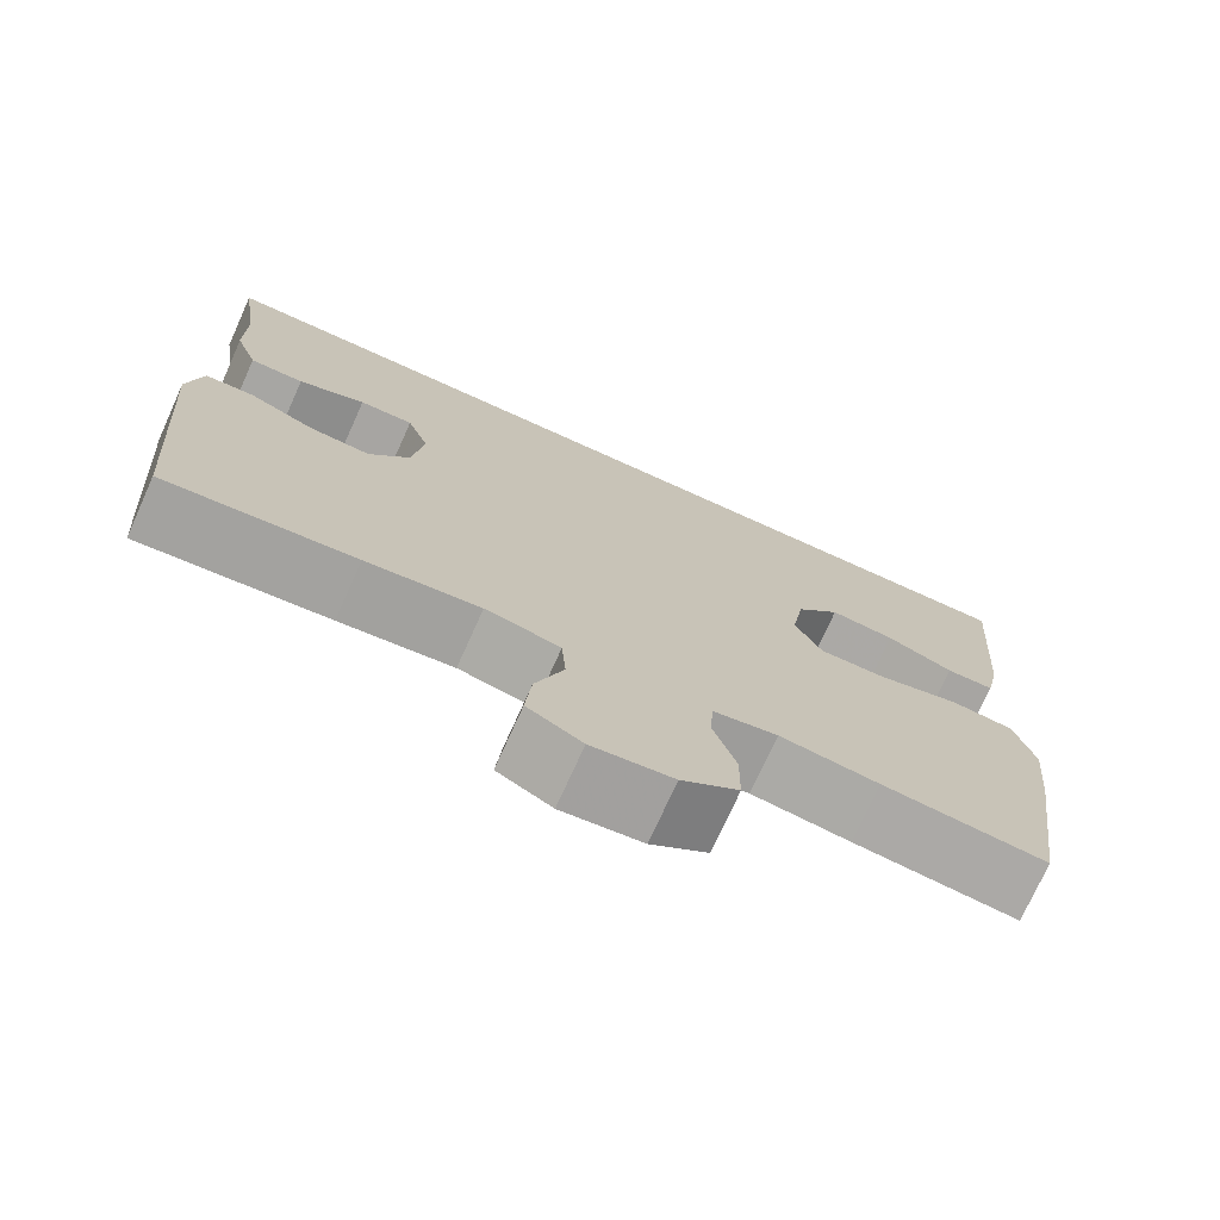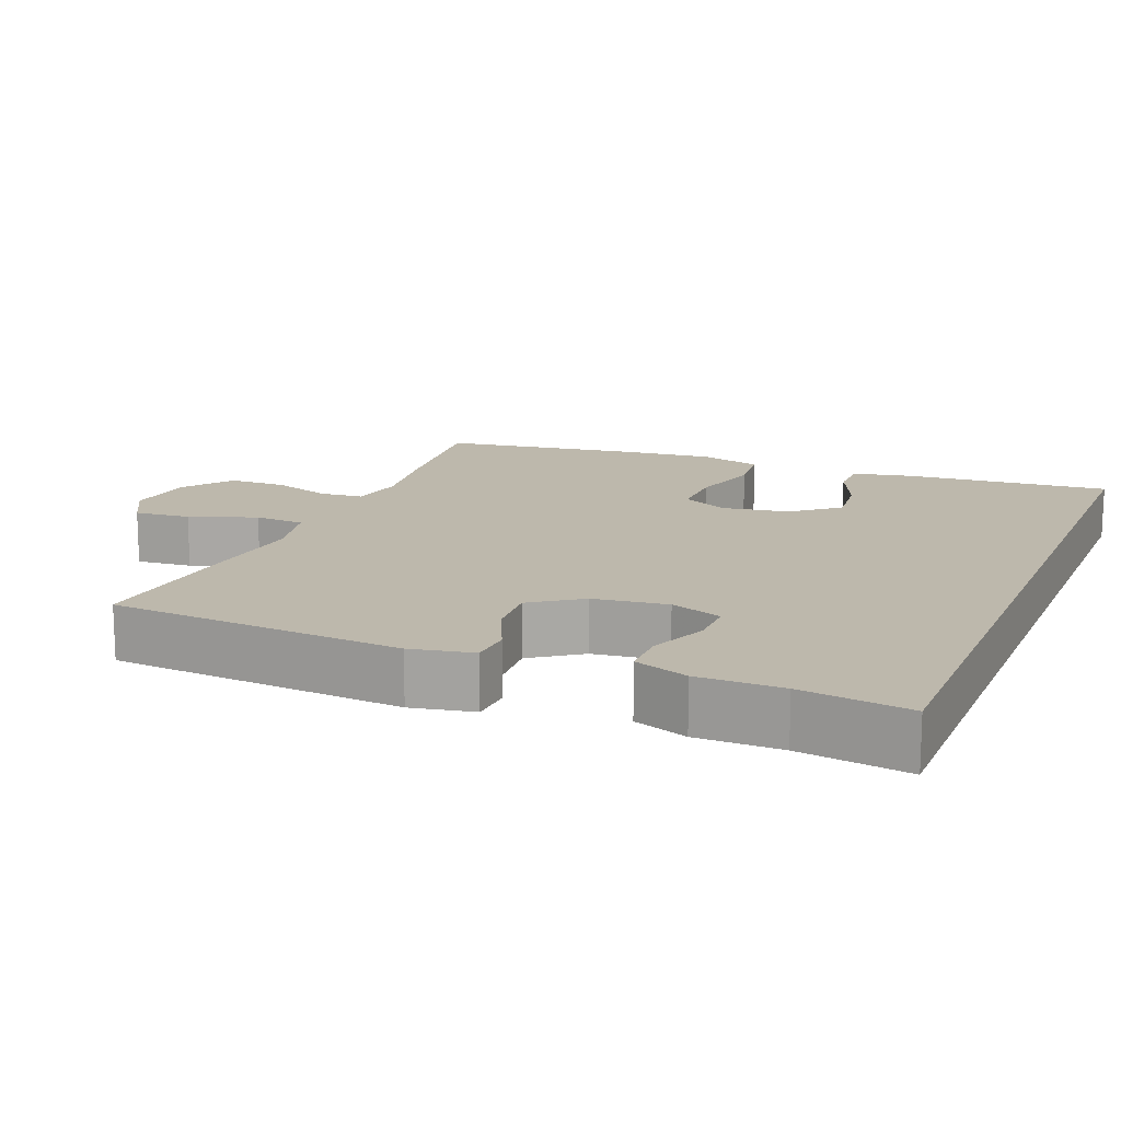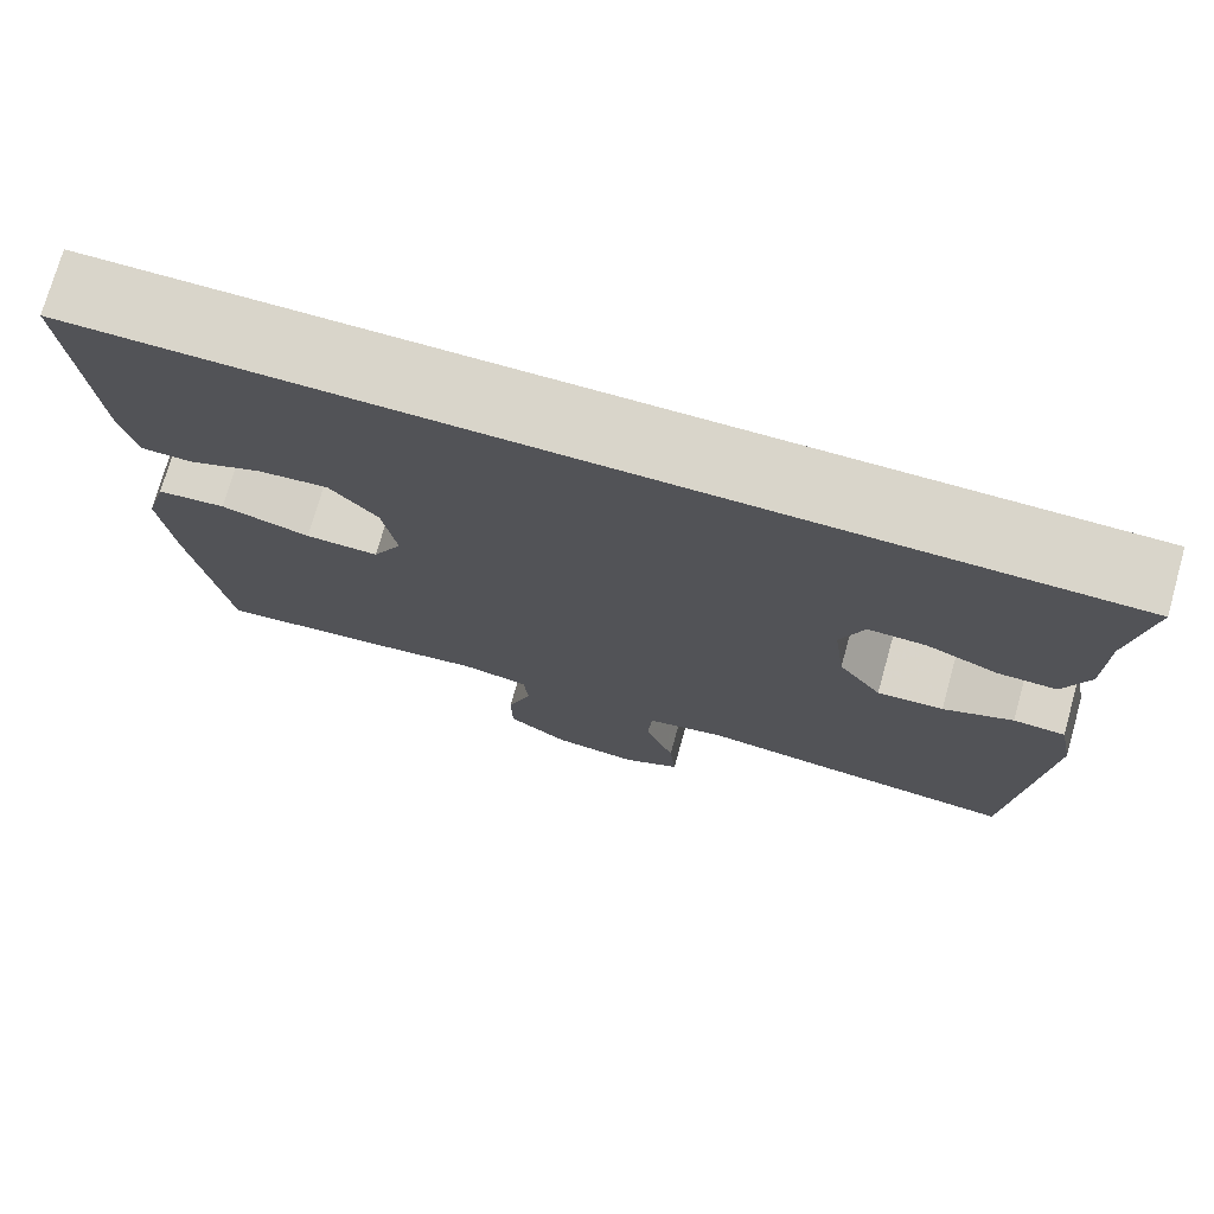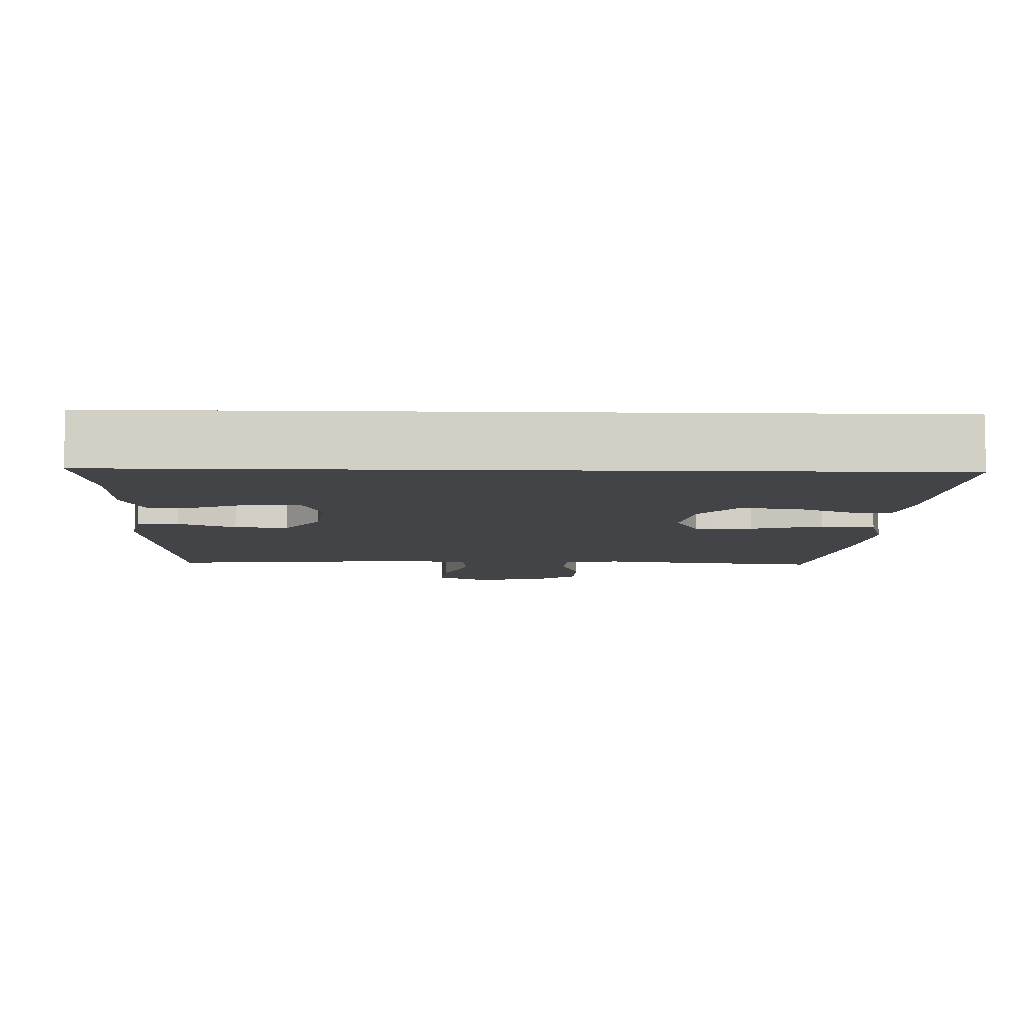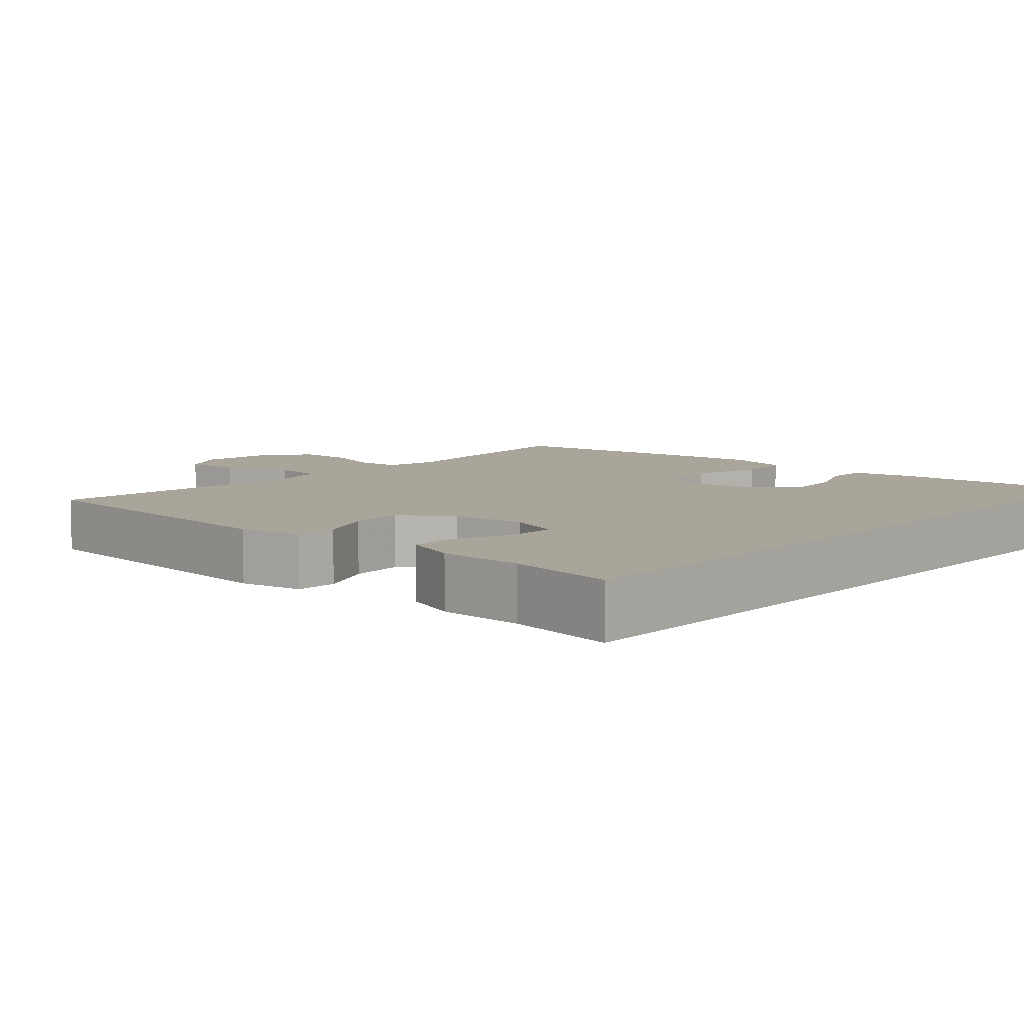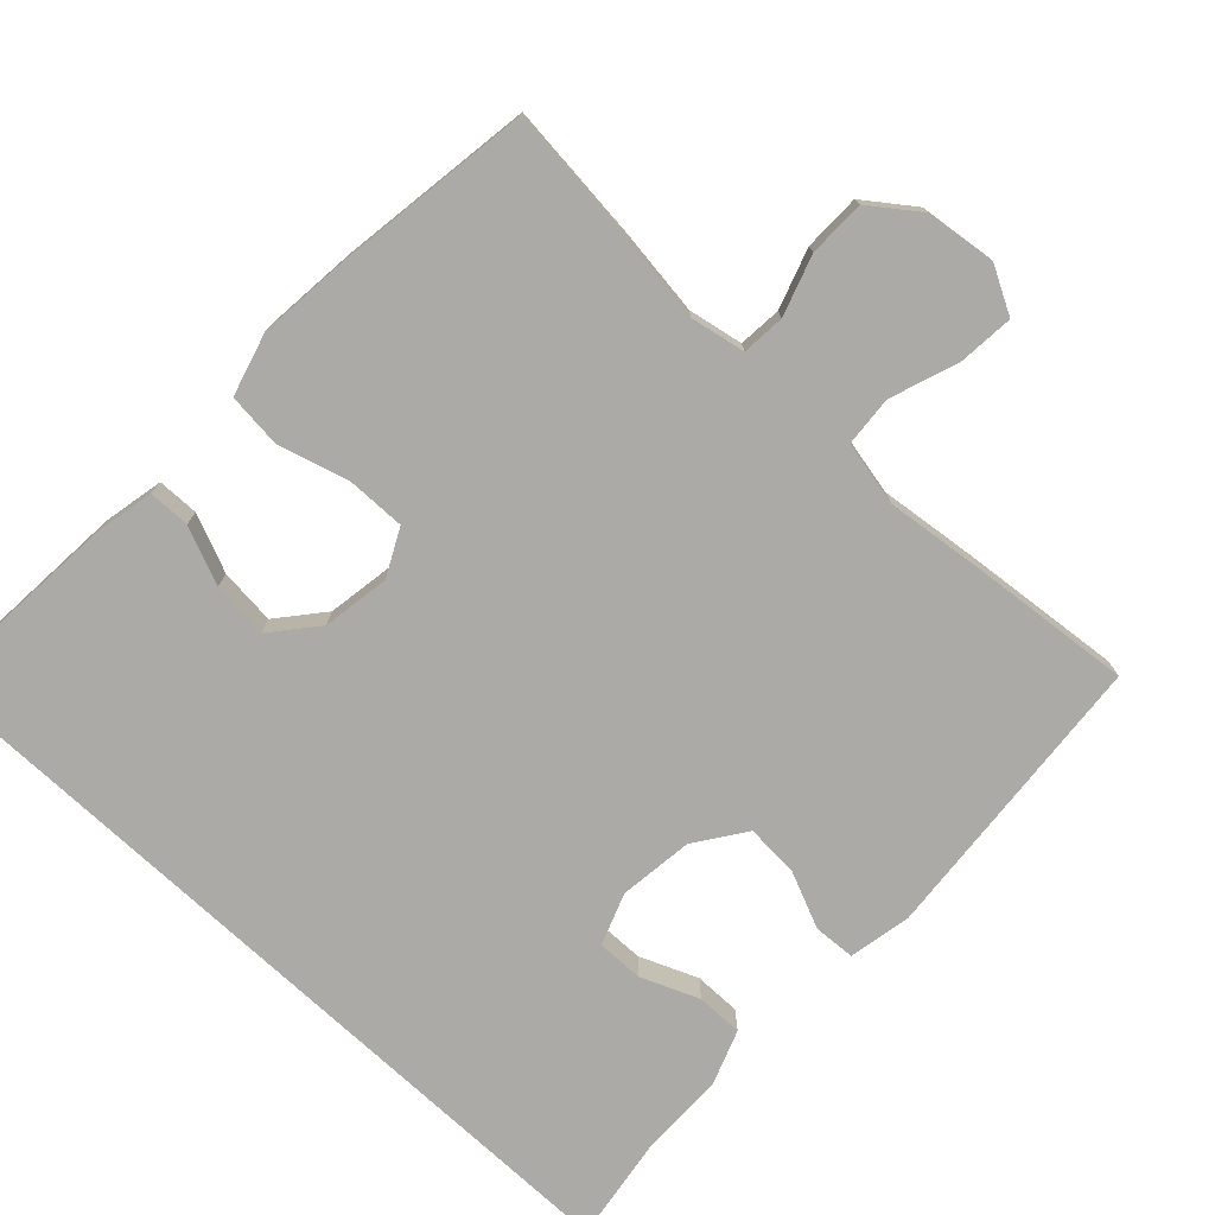
<metadata>
{"format":"obj","ext":"obj","renderer":"f3d","projection":"perspective","resolution":1024,"background":"white","views":[{"elev":-74.2,"azim":-24.3,"up":"+Z"},{"elev":14.9,"azim":-67.9,"up":"+Y"},{"elev":74.7,"azim":-164.3,"up":"+Z"},{"elev":-7.7,"azim":-1.6,"up":"+Y"},{"elev":7.6,"azim":-48.0,"up":"+Y"},{"elev":-75.9,"azim":137.1,"up":"+Y"}]}
</metadata>
<code>
v -0.53 0.07 0.5
v 0.563 0.07 0.5
v 0.541 0.07 0.219
v 0.524 0.07 0.138
v 0.467 0.07 0.137
v 0.388 0.07 0.171
v 0.311 0.07 0.179
v 0.259 0.07 0.117
v 0.244 0.07 0.025
v 0.276 0.07 -0.039
v 0.356 0.07 -0.038
v 0.453 0.07 -0.011
v 0.528 0.07 -0.019
v 0.552 0.07 -0.105
v 0.539 0.07 -0.233
v 0.5 0.07 -0.5
v 0.307 0.07 -0.479
v 0.191 0.07 -0.463
v 0.116 0.07 -0.477
v 0.111 0.07 -0.536
v 0.138 0.07 -0.618
v 0.137 0.07 -0.696
v 0.07 0.07 -0.745
v -0.025 0.07 -0.756
v -0.089 0.07 -0.721
v -0.082 0.07 -0.644
v -0.049 0.07 -0.552
v -0.054 0.07 -0.483
v -0.142 0.07 -0.464
v -0.276 0.07 -0.479
v -0.5 0.07 -0.5
v -0.532 0.07 -0.097
v -0.515 0.07 -0.011
v -0.458 0.07 -0.008
v -0.381 0.07 -0.042
v -0.308 0.07 -0.047
v -0.26 0.07 0.021
v -0.247 0.07 0.123
v -0.273 0.07 0.194
v -0.337 0.07 0.193
v -0.416 0.07 0.161
v -0.48 0.07 0.161
v -0.507 0.07 0.235
v -0.508 0.07 0.351
v -0.53 0 0.5
v 0.563 0 0.5
v 0.541 0 0.219
v 0.524 0 0.138
v 0.467 0 0.137
v 0.388 0 0.171
v 0.311 0 0.179
v 0.259 0 0.117
v 0.244 0 0.025
v 0.276 0 -0.039
v 0.356 0 -0.038
v 0.453 0 -0.011
v 0.528 0 -0.019
v 0.552 0 -0.105
v 0.539 0 -0.233
v 0.5 0 -0.5
v 0.307 0 -0.479
v 0.191 0 -0.463
v 0.116 0 -0.477
v 0.111 0 -0.536
v 0.138 0 -0.618
v 0.137 0 -0.696
v 0.07 0 -0.745
v -0.025 0 -0.756
v -0.089 0 -0.721
v -0.082 0 -0.644
v -0.049 0 -0.552
v -0.054 0 -0.483
v -0.142 0 -0.464
v -0.276 0 -0.479
v -0.5 0 -0.5
v -0.532 0 -0.097
v -0.515 0 -0.011
v -0.458 0 -0.008
v -0.381 0 -0.042
v -0.308 0 -0.047
v -0.26 0 0.021
v -0.247 0 0.123
v -0.273 0 0.194
v -0.337 0 0.193
v -0.416 0 0.161
v -0.48 0 0.161
v -0.507 0 0.235
v -0.508 0 0.351
f 42 43 44
f 41 42 44
f 40 41 44
f 1 2 3
f 44 1 3
f 40 44 3
f 39 40 3
f 38 39 3
f 33 34 35
f 32 33 35
f 31 32 35
f 30 31 35
f 29 30 35
f 28 29 35 36
f 25 26 27
f 24 25 27
f 23 24 27
f 22 23 27
f 21 22 27
f 20 21 27
f 19 20 27 28
f 28 36 37
f 19 28 37
f 18 19 37
f 16 17 18
f 15 16 18
f 14 15 18
f 13 14 18
f 12 13 18
f 11 12 18
f 3 4 5 6
f 3 6 7
f 38 3 7
f 37 38 7 8
f 10 11 18
f 9 10 18 37
f 8 9 37
f 88 87 86
f 88 86 85
f 88 85 84
f 47 46 45
f 47 45 88
f 47 88 84
f 47 84 83
f 47 83 82
f 79 78 77
f 79 77 76
f 79 76 75
f 79 75 74
f 79 74 73
f 80 79 73 72
f 71 70 69
f 71 69 68
f 71 68 67
f 71 67 66
f 71 66 65
f 71 65 64
f 72 71 64 63
f 81 80 72
f 81 72 63
f 81 63 62
f 62 61 60
f 62 60 59
f 62 59 58
f 62 58 57
f 62 57 56
f 62 56 55
f 50 49 48 47
f 51 50 47
f 51 47 82
f 52 51 82 81
f 62 55 54
f 81 62 54 53
f 81 53 52
f 1 45 46 2
f 2 46 47 3
f 3 47 48 4
f 4 48 49 5
f 5 49 50 6
f 6 50 51 7
f 7 51 52 8
f 8 52 53 9
f 9 53 54 10
f 10 54 55 11
f 11 55 56 12
f 12 56 57 13
f 13 57 58 14
f 14 58 59 15
f 15 59 60 16
f 16 60 61 17
f 17 61 62 18
f 18 62 63 19
f 19 63 64 20
f 20 64 65 21
f 21 65 66 22
f 22 66 67 23
f 23 67 68 24
f 24 68 69 25
f 25 69 70 26
f 26 70 71 27
f 27 71 72 28
f 28 72 73 29
f 29 73 74 30
f 30 74 75 31
f 31 75 76 32
f 32 76 77 33
f 33 77 78 34
f 34 78 79 35
f 35 79 80 36
f 36 80 81 37
f 37 81 82 38
f 38 82 83 39
f 39 83 84 40
f 40 84 85 41
f 41 85 86 42
f 42 86 87 43
f 43 87 88 44
f 44 88 45 1

</code>
